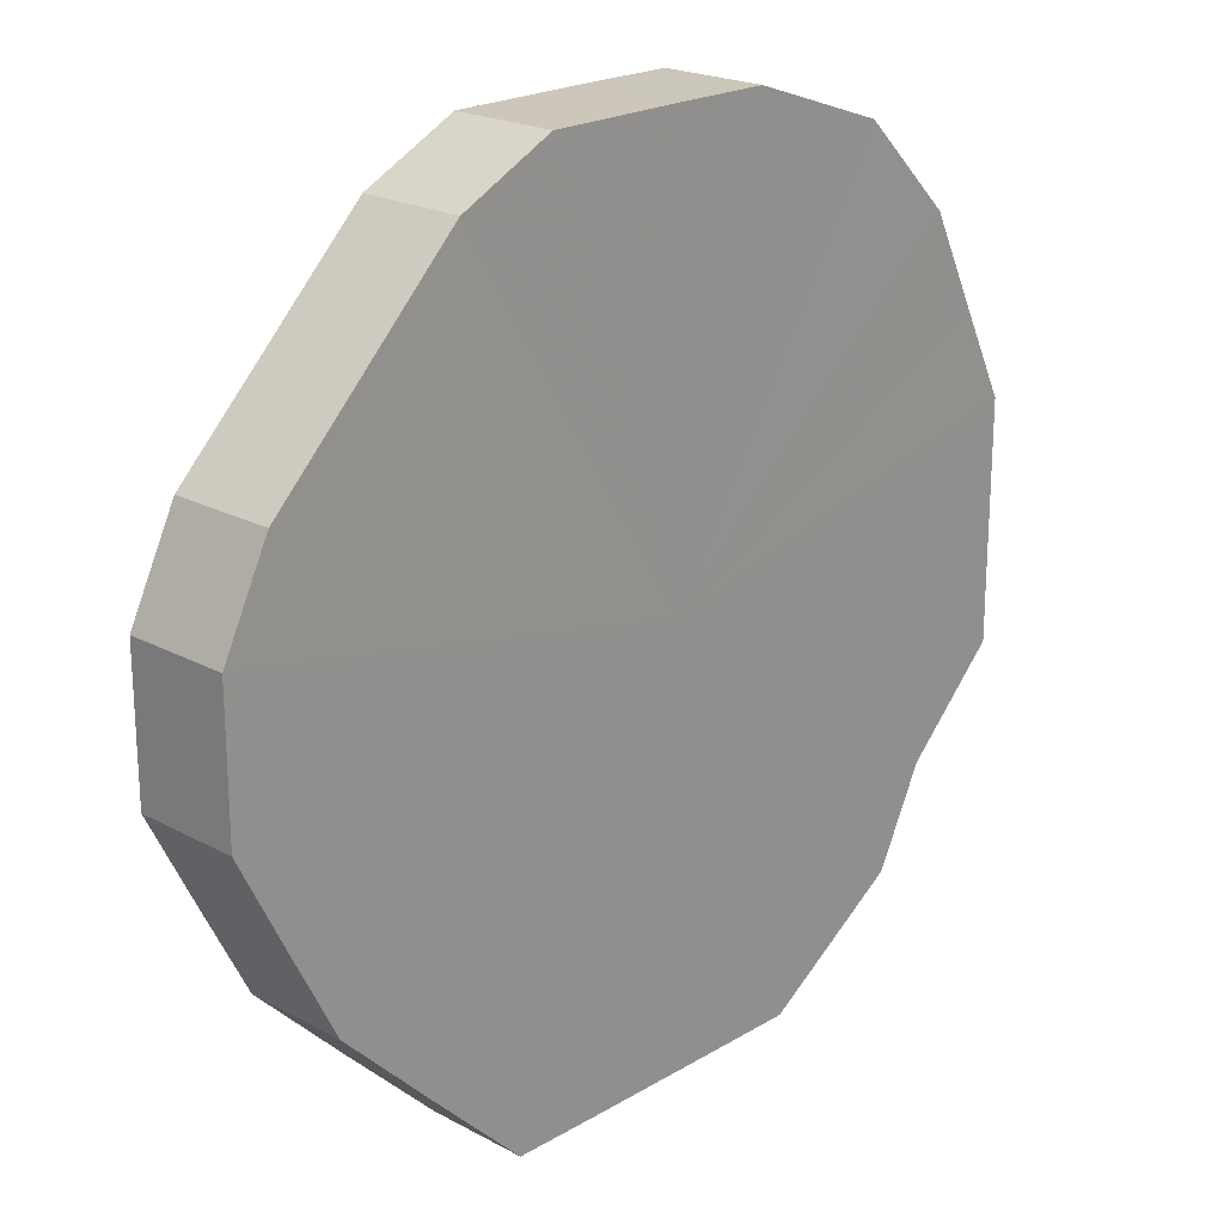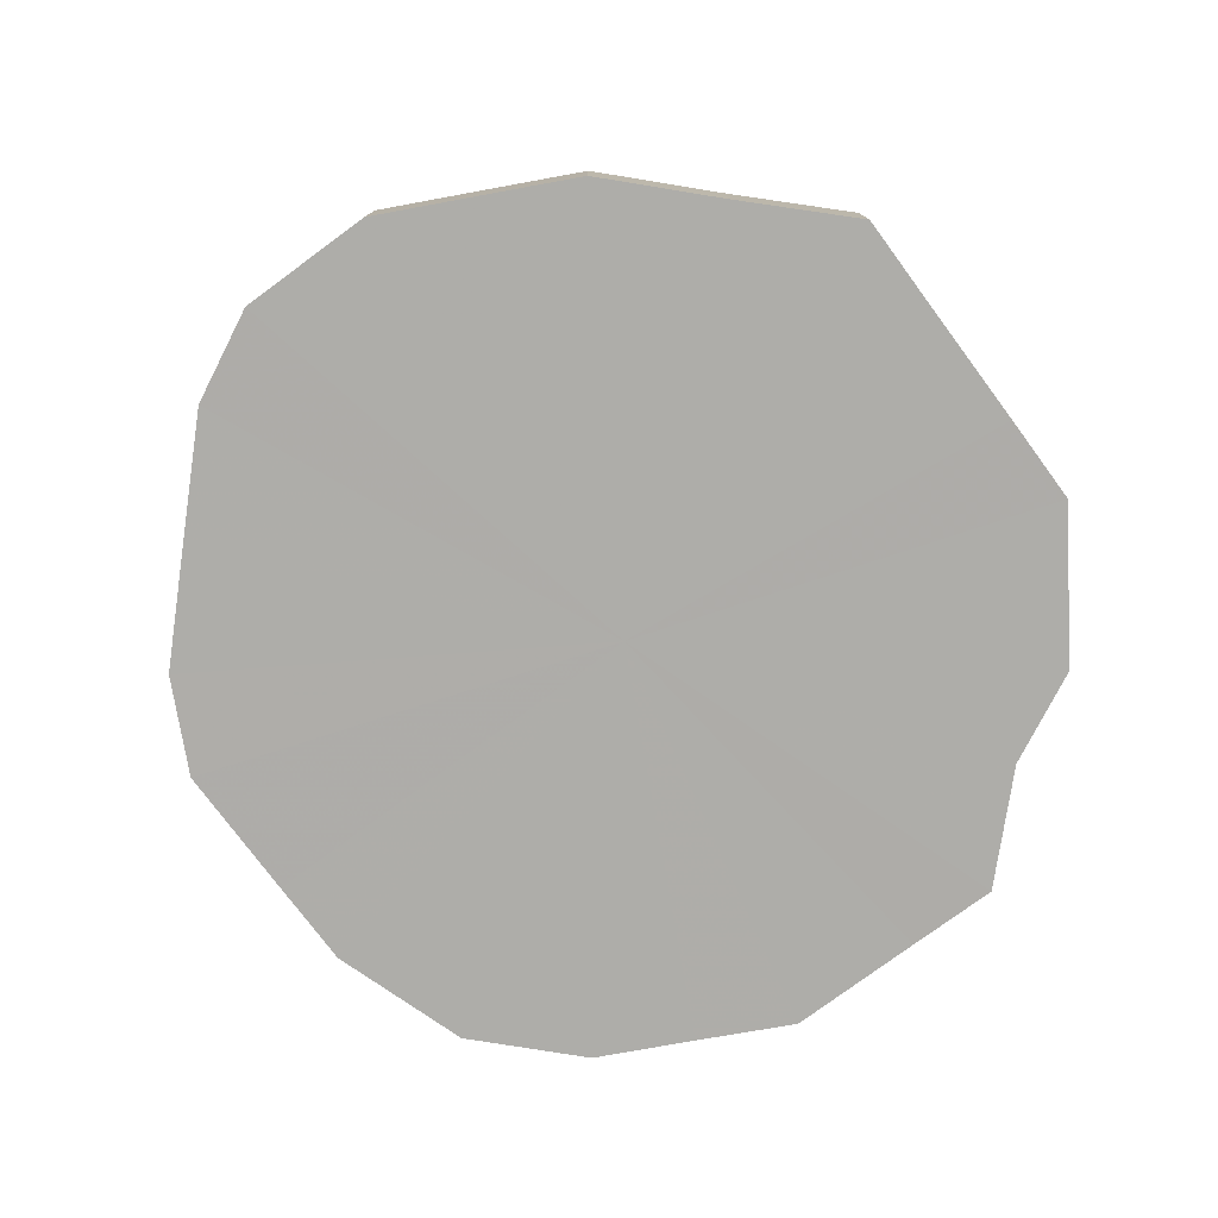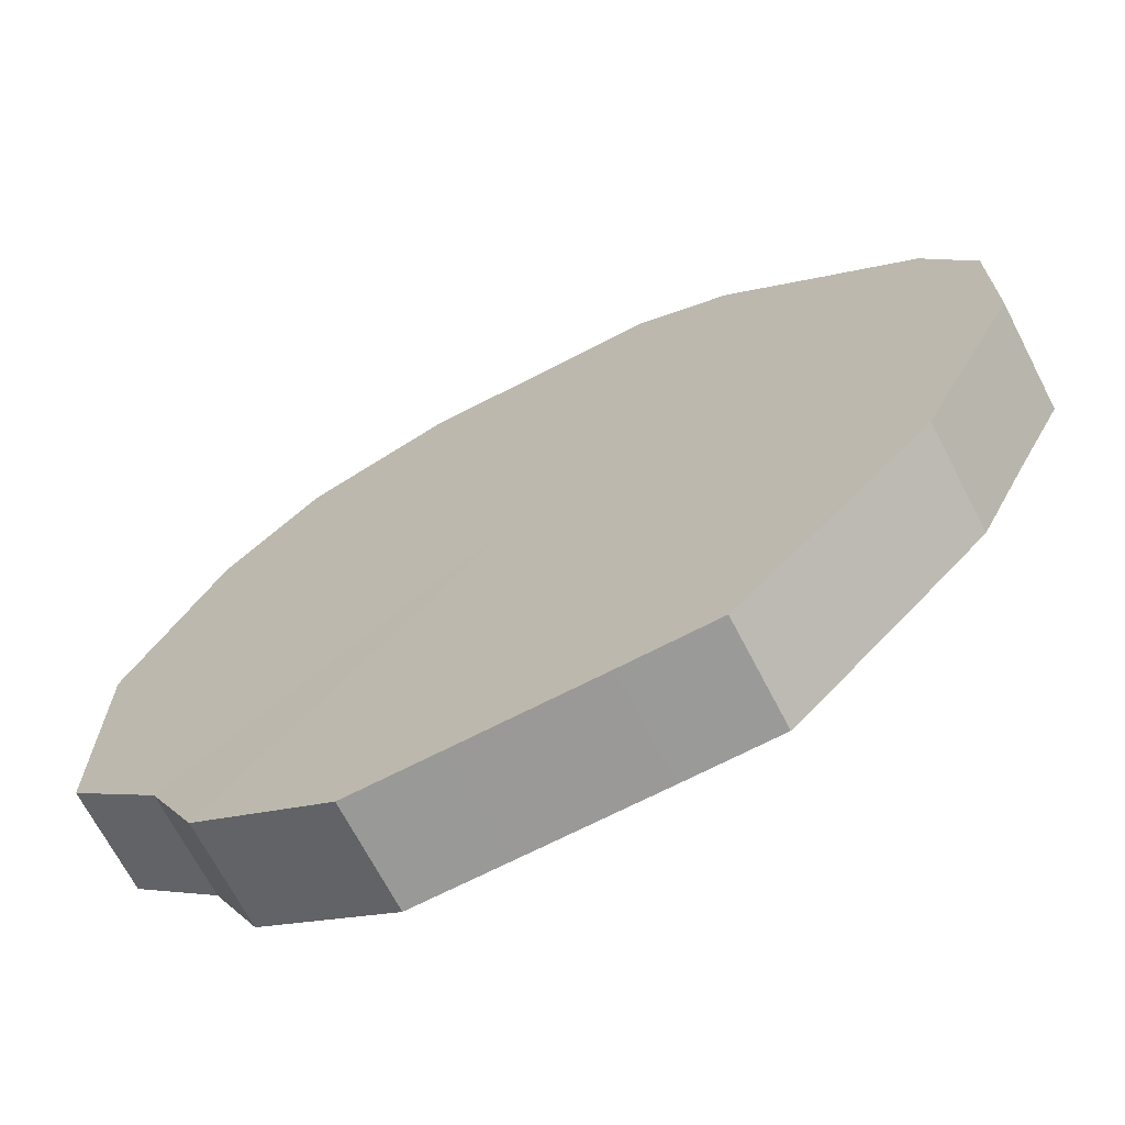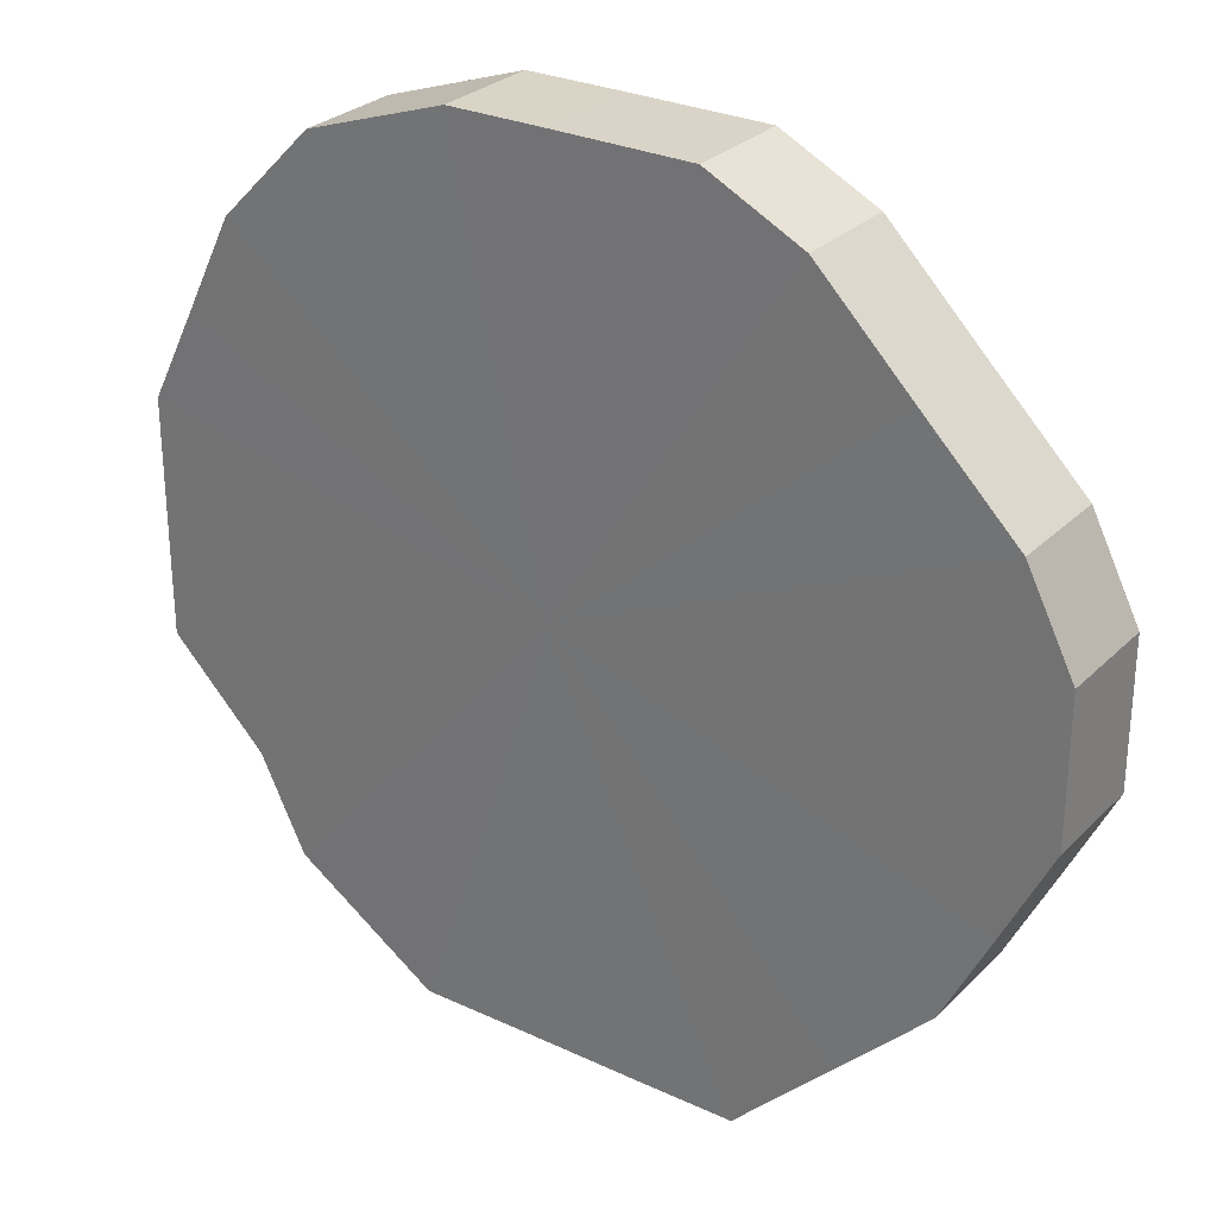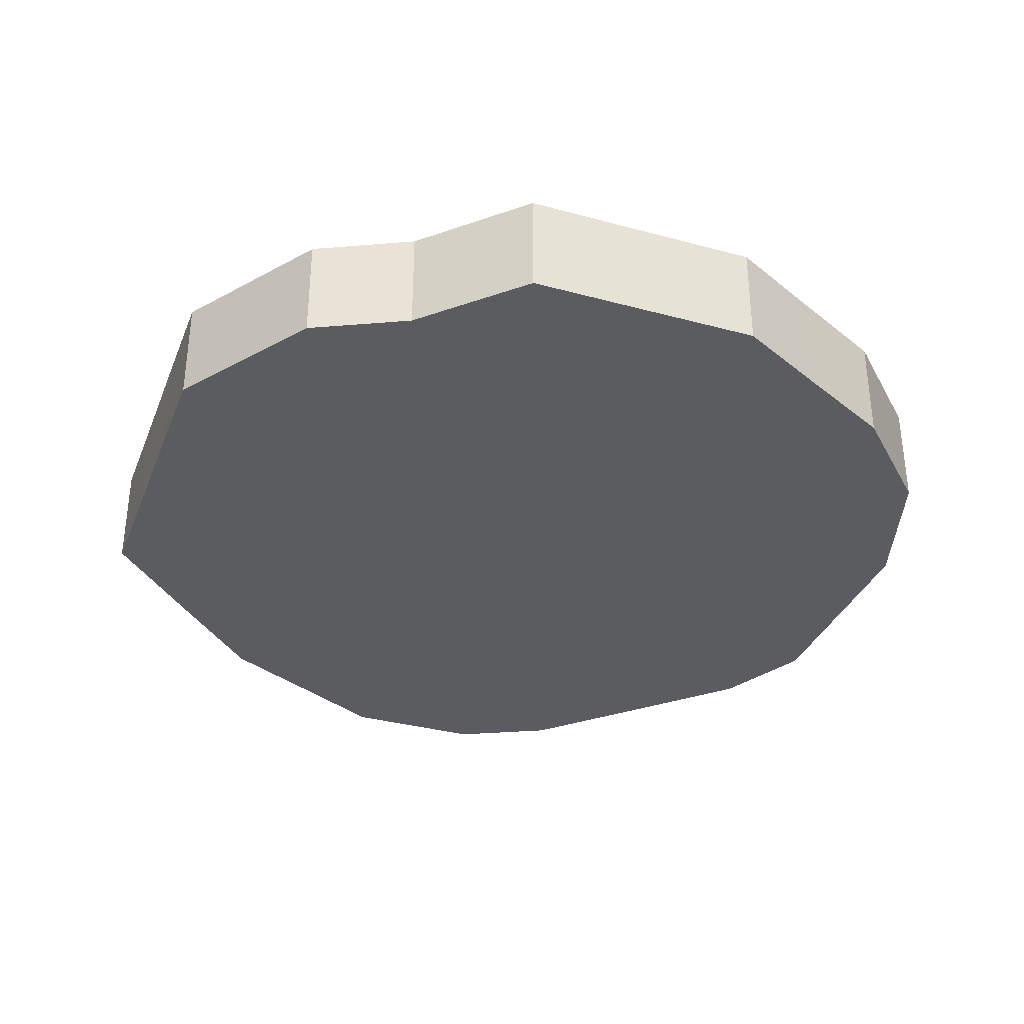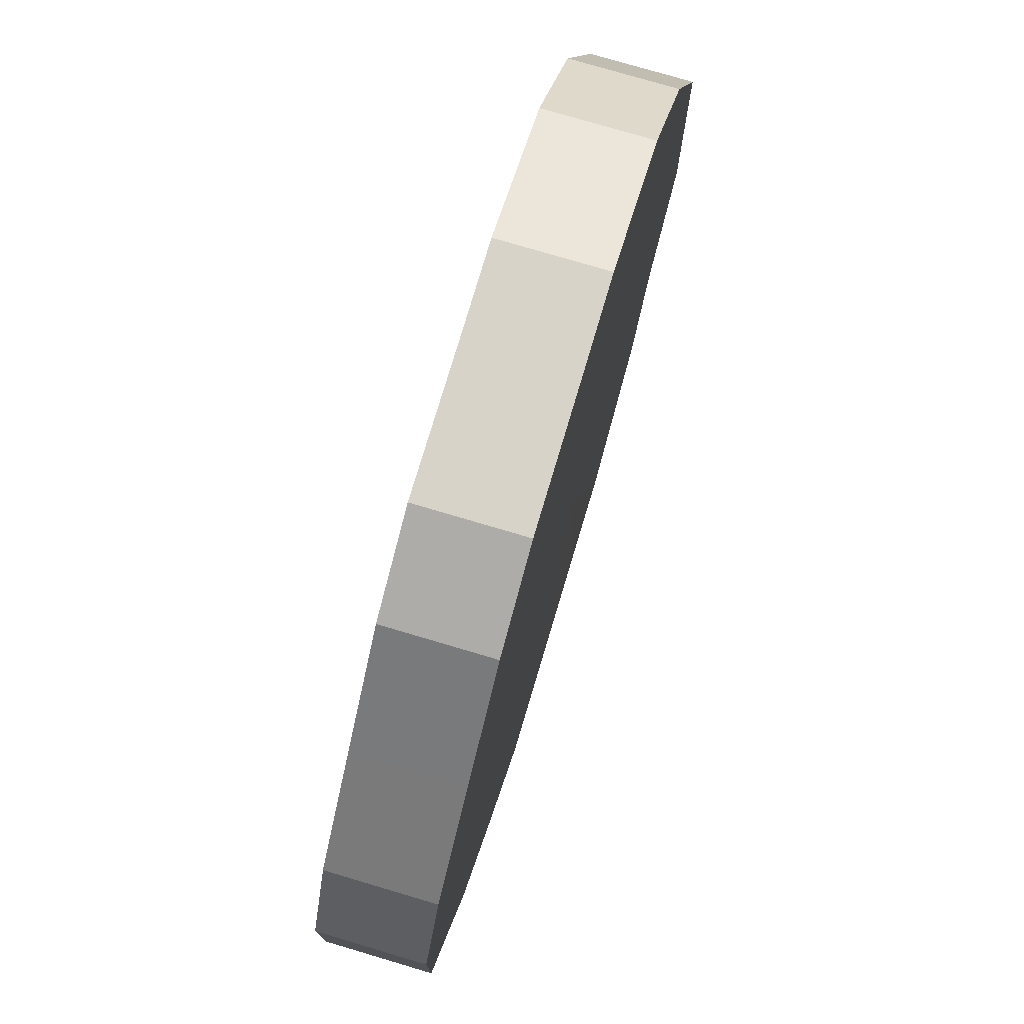
<metadata>
{"format":"obj","ext":"obj","renderer":"f3d","projection":"perspective","resolution":1024,"background":"white","views":[{"elev":21.3,"azim":-46.4,"up":"+Y"},{"elev":-77.1,"azim":-53.5,"up":"+Z"},{"elev":-69.0,"azim":-152.6,"up":"+Y"},{"elev":28.2,"azim":-144.8,"up":"+Y"},{"elev":-34.5,"azim":69.9,"up":"+Z"},{"elev":76.0,"azim":-73.4,"up":"+Y"}]}
</metadata>
<code>
o 22078
v 2241 1880 14.76
v 2241 1880 14.76
v 2241 1880 14.74
v 2241 1880 14.76
v 2241 1880 14.74
v 2241 1880 14.76
v 2241 1880 14.74
v 2241 1880 14.76
v 2241 1880 14.74
v 2241 1880 14.76
v 2241 1880 14.74
v 2241 1880 14.76
v 2241 1880 14.74
v 2241 1880 14.76
v 2241 1880 14.74
v 2241 1880 14.76
v 2241 1880 14.74
v 2241 1880 14.76
v 2241 1880 14.74
v 2241 1880 14.76
v 2241 1880 14.74
v 2241 1880 14.76
v 2241 1880 14.74
v 2241 1880 14.76
v 2241 1880 14.74
v 2241 1880 14.76
v 2241 1880 14.74
v 2241 1880 14.76
v 2241 1880 14.74
v 2241 1880 14.76
v 2241 1880 14.74
v 2241 1880 14.76
v 2241 1880 14.74
v 2241 1880 14.76
v 2241 1880 14.74
v 2241 1880 14.76
v 2241 1880 14.74
v 2241 1880 14.76
v 2241 1880 14.74
v 2241 1880 14.76
v 2241 1880 14.74
v 2241 1880 14.76
v 2241 1880 14.74
v 2241 1880 14.76
v 2241 1880 14.74
v 2241 1880 14.74
v 2241 1880 14.74
v 2241 1880 14.76
v 2241 1880 14.74
v 2241 1880 14.76
v 2241 1880 14.74
v 2241 1880 14.74
v 2241 1880 14.76
v 2241 1880 14.74
v 2241 1880 14.76
v 2241 1880 14.76
v 2241 1880 14.74
v 2241 1880 14.74
v 2241 1880 14.76
v 2241 1880 14.74
v 2241 1880 14.76
v 2241 1880 14.76
v 2241 1880 14.74
v 2241 1880 14.74
v 2241 1880 14.76
v 2241 1880 14.74
v 2241 1880 14.76
v 2241 1880 14.76
v 2241 1880 14.74
v 2241 1880 14.74
v 2241 1880 14.76
v 2241 1880 14.74
v 2241 1880 14.76
v 2241 1880 14.76
v 2241 1880 14.74
v 2241 1880 14.74
v 2241 1880 14.76
v 2241 1880 14.74
v 2241 1880 14.76
v 2241 1880 14.76
v 2241 1880 14.74
v 2241 1880 14.74
v 2241 1880 14.76
v 2241 1880 14.74
v 2241 1880 14.76
v 2241 1880 14.76
v 2241 1880 14.74
v 2241 1880 14.74
v 2241 1880 14.76
v 2241 1880 14.74
v 2241 1880 14.76
v 2241 1880 14.76
v 2241 1880 14.76
v 2241 1880 14.76
v 2241 1880 14.76
v 2241 1880 14.76
v 2241 1880 14.76
v 2241 1880 14.76
v 2241 1880 14.76
v 2241 1880 14.76
v 2241 1880 14.76
v 2241 1880 14.76
v 2241 1880 14.76
v 2241 1880 14.76
v 2241 1880 14.76
v 2241 1880 14.76
v 2241 1880 14.76
v 2241 1880 14.76
v 2241 1880 14.76
v 2241 1880 14.76
v 2241 1880 14.76
v 2241 1880 14.76
v 2241 1880 14.76
v 2241 1880 14.76
v 2241 1880 14.76
v 2241 1880 14.76
v 2241 1880 14.74
v 2241 1880 14.74
v 2241 1880 14.74
v 2241 1880 14.74
v 2241 1880 14.74
v 2241 1880 14.74
v 2241 1880 14.74
v 2241 1880 14.74
v 2241 1880 14.74
v 2241 1880 14.74
v 2241 1880 14.74
v 2241 1880 14.74
v 2241 1880 14.74
v 2241 1880 14.74
v 2241 1880 14.74
v 2241 1880 14.74
v 2241 1880 14.74
v 2241 1880 14.74
v 2241 1880 14.74
v 2241 1880 14.74
v 2241 1880 14.74
v 2241 1880 14.74
v 2241 1880 14.74
v 2241 1880 14.74
f 1 2 3
f 2 4 5
f 6 1 7
f 4 8 9
f 10 6 11
f 8 12 13
f 14 10 15
f 12 16 17
f 18 14 19
f 16 20 21
f 22 18 23
f 20 24 25
f 26 22 27
f 24 28 29
f 30 26 31
f 28 32 33
f 34 30 35
f 32 36 37
f 38 34 39
f 36 40 41
f 42 38 43
f 40 44 45
f 44 42 46
f 47 48 49
f 49 50 51
f 52 53 47
f 54 55 52
f 51 56 57
f 58 59 54
f 60 61 58
f 57 62 63
f 64 65 60
f 66 67 64
f 63 68 69
f 70 71 66
f 72 73 70
f 69 74 75
f 76 77 72
f 78 79 76
f 75 80 81
f 82 83 78
f 84 85 82
f 81 86 87
f 88 89 84
f 90 91 88
f 87 92 90
f 93 94 95
f 93 96 94
f 93 95 97
f 93 98 96
f 93 97 99
f 93 100 98
f 93 99 101
f 93 102 100
f 93 101 103
f 93 104 102
f 93 103 105
f 93 106 104
f 93 105 107
f 93 108 106
f 93 107 109
f 93 110 108
f 93 109 111
f 93 112 110
f 93 111 113
f 93 114 112
f 93 113 115
f 93 116 114
f 93 115 116
f 117 118 119
f 117 120 118
f 117 119 121
f 117 122 120
f 117 121 123
f 117 124 122
f 117 123 125
f 117 126 124
f 117 125 127
f 117 128 126
f 117 127 129
f 117 130 128
f 117 129 131
f 117 132 130
f 117 131 133
f 117 134 132
f 117 133 135
f 117 136 134
f 117 135 137
f 117 138 136
f 117 137 139
f 117 140 138
f 117 139 140

</code>
